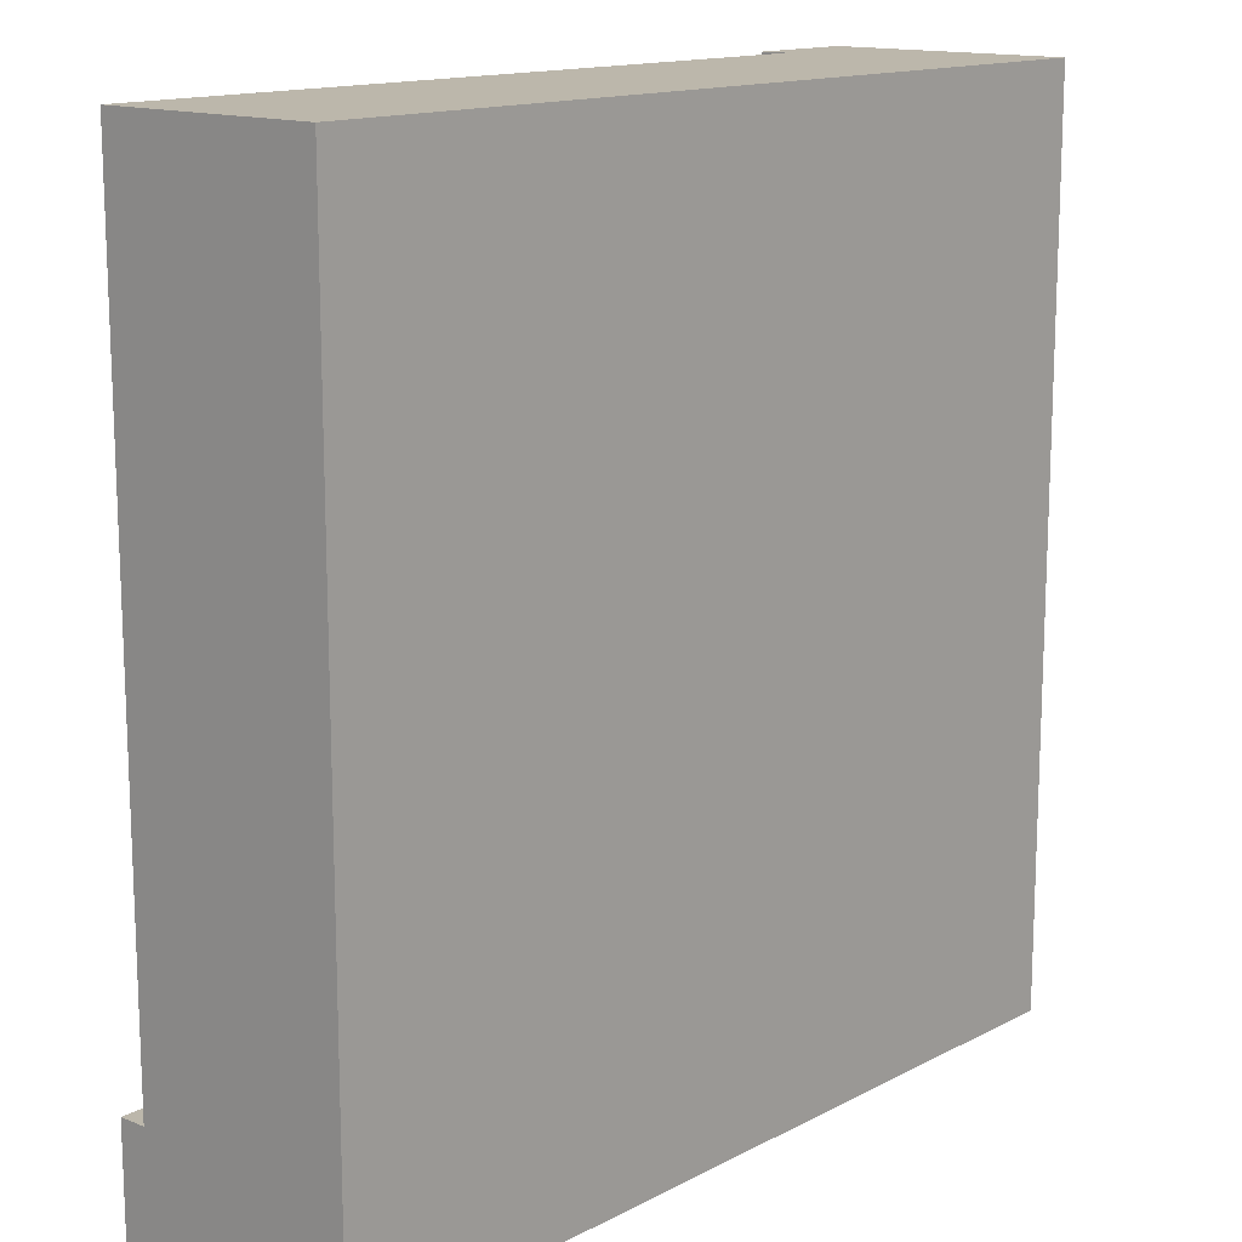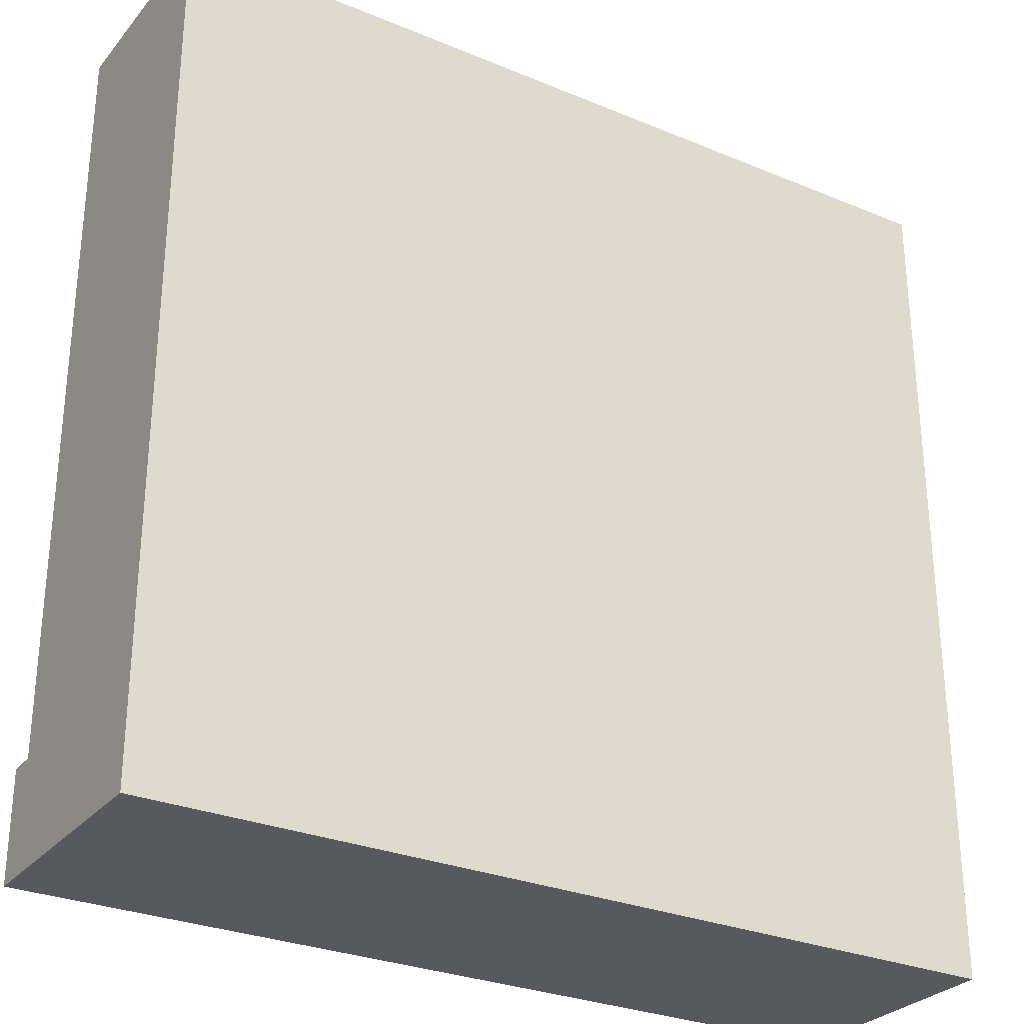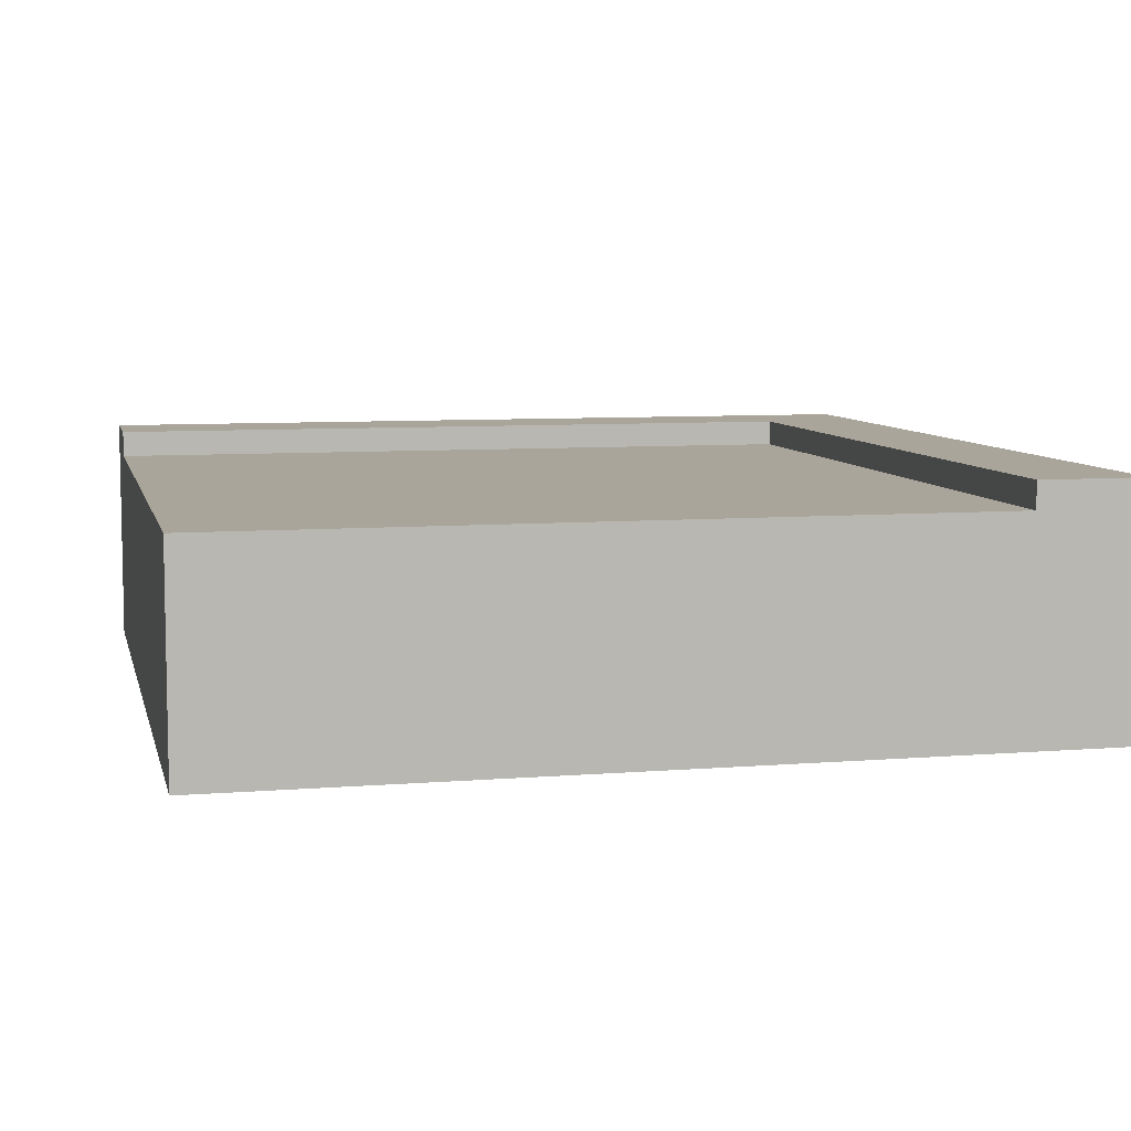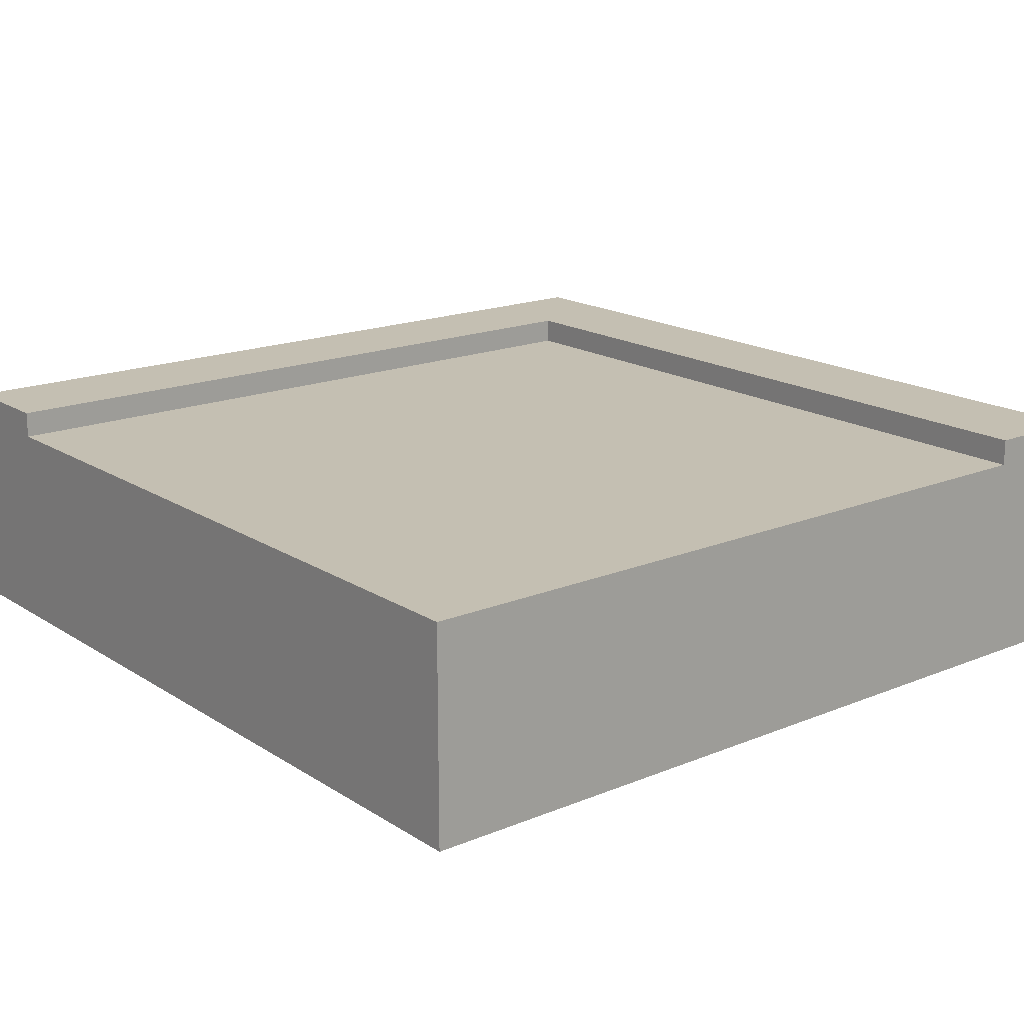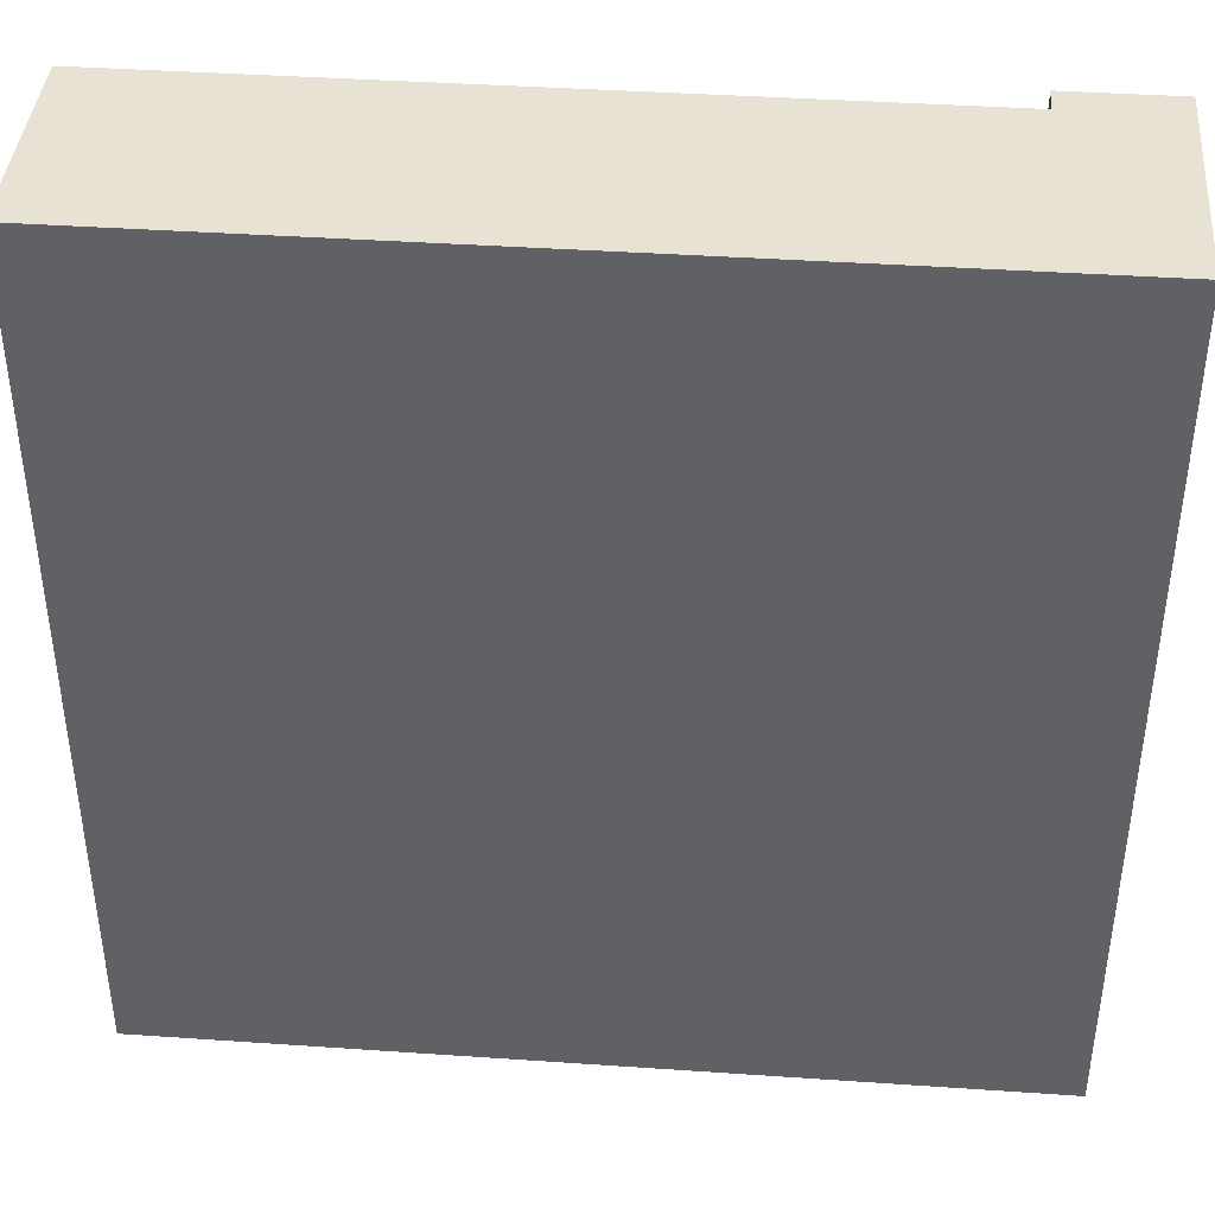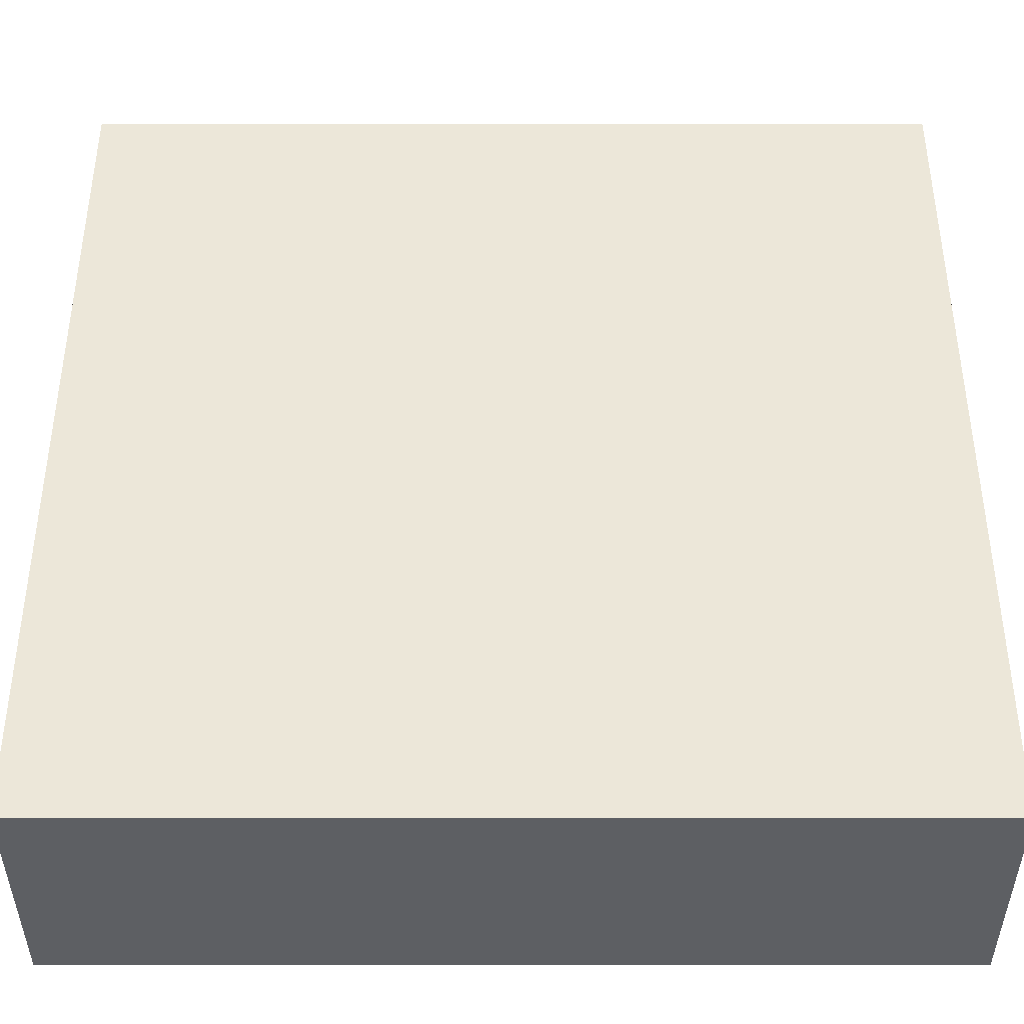
<metadata>
{"format":"obj","ext":"obj","renderer":"f3d","projection":"perspective","resolution":1024,"background":"white","views":[{"elev":14.3,"azim":-48.5,"up":"+Z"},{"elev":-29.0,"azim":-31.7,"up":"+Z"},{"elev":7.5,"azim":-13.0,"up":"+Y"},{"elev":17.6,"azim":-39.0,"up":"+Y"},{"elev":40.7,"azim":4.8,"up":"+Z"},{"elev":-40.0,"azim":0.0,"up":"+Z"}]}
</metadata>
<code>
v -16 0 16
v -16 0 -16
v -16 8 16
v -16 8 -12
v -16 8 -16
v -16 9 -12
v -16 9 -16
v 12 8 16
v 12 8 -12
v 12 9 16
v 12 9 -12
v 16 0 16
v 16 0 -16
v 16 8 16
v 16 8 -16
v 16 9 16
v 16 9 -16
v -16 0 16
v -16 8 16
v 12 8 16
v 12 9 16
v 16 0 16
v 16 8 16
v 16 9 16
v -16 8 -12
v -16 9 -12
v 12 8 -12
v 12 9 -12
v -16 0 -16
v -16 8 -16
v -16 9 -16
v 16 0 -16
v 16 8 -16
v 16 9 -16
v -16 0 16
v 16 0 16
v -16 0 -16
v 16 0 -16
v -16 8 16
v 12 8 16
v -16 8 -12
v 12 8 -12
v 12 9 16
v 16 9 16
v -16 9 -12
v 12 9 -12
v -16 9 -16
v 16 9 -16
f 3 2 1
f 4 2 3
f 5 2 4
f 6 5 4
f 7 5 6
f 10 9 8
f 11 9 10
f 12 13 14
f 14 13 15
f 14 15 16
f 16 15 17
f 20 19 18
f 22 20 18
f 23 21 20
f 23 20 22
f 24 21 23
f 27 26 25
f 28 26 27
f 29 30 32
f 30 31 33
f 32 30 33
f 33 31 34
f 37 36 35
f 38 36 37
f 39 40 41
f 41 40 42
f 43 44 46
f 45 46 47
f 46 44 48
f 47 46 48

</code>
